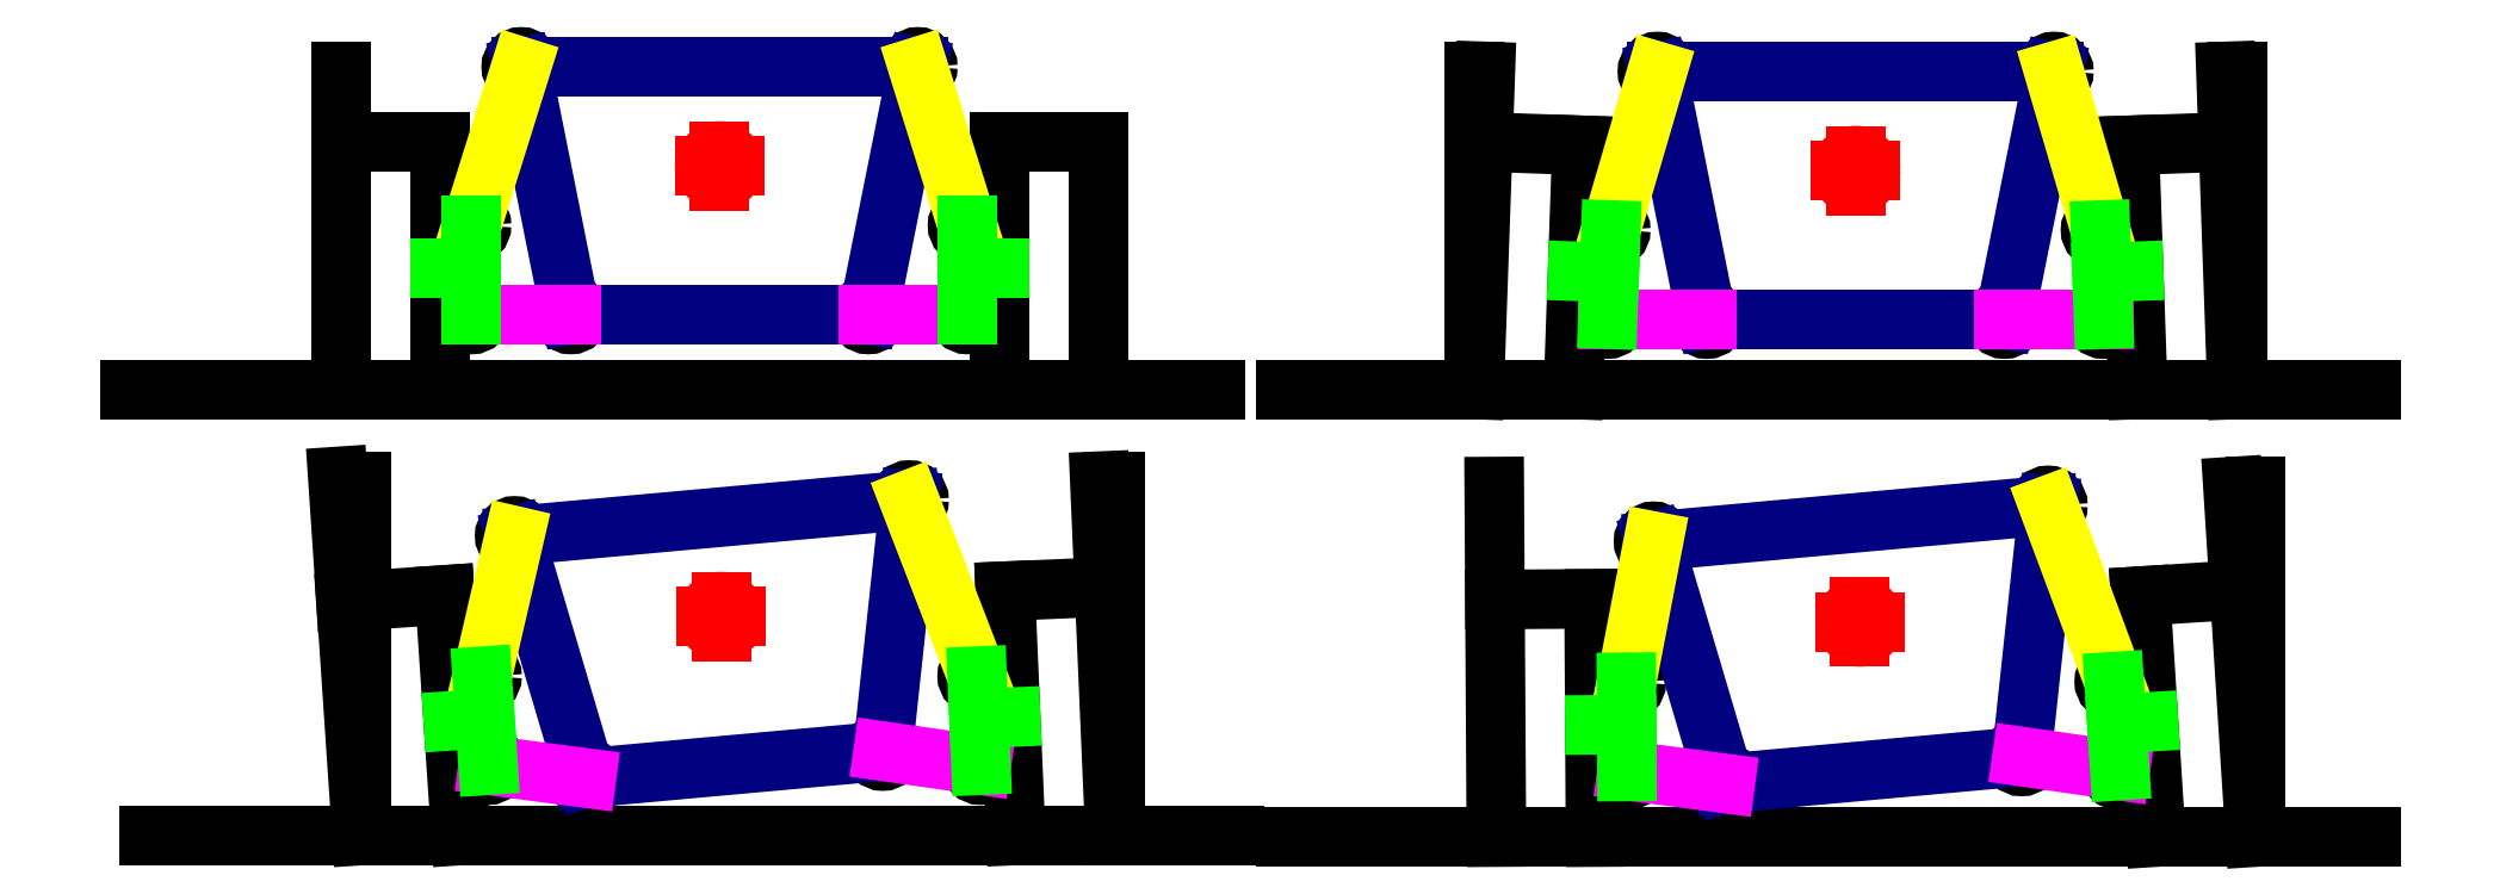
<metadata>
{"format":"dxf","ext":"dxf","renderer":"ezdxf+matplotlib","layout":"modelspace","background":"white","min_lineweight":24,"dpi":150}
</metadata>
<code>
0
SECTION
2
ENTITIES
0
LINE
8
0
10
93.59
20
-5.122
11
73.59
21
-5.122
0
LINE
8
0
10
73.59
20
44.88
11
93.59
21
44.88
0
LINE
8
0
10
93.59
20
44.88
11
93.59
21
-5.122
0
CIRCLE
8
0
10
110
20
60
40
2
0
CIRCLE
8
0
10
100
20
28
40
2
0
CIRCLE
8
0
10
100
20
10
40
2
0
CIRCLE
8
0
10
120
20
10
40
2
0
CIRCLE
8
0
10
180
20
10
40
2
0
CIRCLE
8
0
10
200
20
10
40
2
0
CIRCLE
8
0
10
200
20
28
40
2
0
CIRCLE
8
0
10
190
20
60
40
2
0
LINE
8
0
10
31.09
20
-5.122
11
250
21
-5.122
0
LINE
8
0
10
206.4
20
-5.122
11
226.4
21
-5.122
0
LINE
8
0
10
226.4
20
-5.122
11
226.4
21
44.88
0
LINE
8
0
10
226.4
20
44.88
11
206.4
21
44.88
0
LINE
8
0
10
206.4
20
44.88
11
206.4
21
-5.122
0
LINE
8
0
10
35.06
20
-95.12
11
254
21
-95.12
0
LINE
8
0
10
264.2
20
-95.45
11
483.1
21
-95.45
0
CIRCLE
8
0
10
339.1
20
59.07
40
2
0
CIRCLE
8
0
10
329.1
20
9.07
40
2
0
CIRCLE
8
0
10
349.1
20
9.07
40
2
0
CIRCLE
8
0
10
409.1
20
9.07
40
2
0
CIRCLE
8
0
10
429.1
20
9.07
40
2
0
CIRCLE
8
0
10
419.1
20
59.07
40
2
0
LINE
8
0
10
304
20
44.85
11
323.9
21
44.15
0
CIRCLE
8
0
10
329.8
20
27.06
40
2
0
LINE
8
0
10
454.3
20
44.85
11
434.3
21
44.15
0
CIRCLE
8
0
10
428.5
20
27.06
40
2
0
LINE
8
0
10
323.9
20
44.15
11
322.2
21
-5.122
0
LINE
8
0
10
434.3
20
44.15
11
436
21
-5.122
0
LINE
8
0
10
264.2
20
-5.122
11
483.1
21
-5.122
0
LINE
8
0
10
302.2
20
-5.122
11
302.2
21
59.07
0
LINE
8
0
10
456.1
20
-5.122
11
453.8
21
59.07
0
LINE
8
0
10
456.1
20
-5.122
11
456.1
21
59.07
0
LINE
8
0
10
302.2
20
-5.122
11
304.5
21
59.07
0
LINE
8
0
10
73.59
20
-5.122
11
73.59
21
59.07
0
CIRCLE
8
0
10
123.2
20
-83.54
40
2
0
CIRCLE
8
0
10
103.3
20
-80.94
40
2
0
CIRCLE
8
0
10
108.7
20
-34.65
40
2
0
CIRCLE
8
0
10
182.9
20
-78.11
40
2
0
CIRCLE
8
0
10
202.6
20
-80.94
40
2
0
CIRCLE
8
0
10
188.2
20
-27.41
40
2
0
LINE
8
0
10
74.64
20
-47.92
11
94.59
21
-46.57
0
CIRCLE
8
0
10
102.1
20
-62.99
40
2
0
LINE
8
0
10
227.6
20
-44.97
11
207.6
21
-45.83
0
CIRCLE
8
0
10
202
20
-62.96
40
2
0
LINE
8
0
10
229.8
20
-94.93
11
226.7
21
-23.61
0
LINE
8
0
10
229.8
20
-94.93
11
229.8
21
-23.61
0
LINE
8
0
10
77.87
20
-95.12
11
73
21
-22.67
0
LINE
8
0
10
77.87
20
-95.12
11
77.87
21
-23.61
0
LINE
8
0
10
94.59
20
-46.57
11
97.85
21
-95.12
0
LINE
8
0
10
207.6
20
-45.83
11
209.7
21
-95.12
0
CIRCLE
8
0
10
352.8
20
-84.63
40
2
0
CIRCLE
8
0
10
333
20
-82.03
40
2
0
CIRCLE
8
0
10
338.4
20
-35.74
40
2
0
CIRCLE
8
0
10
412.6
20
-79.2
40
2
0
CIRCLE
8
0
10
432.3
20
-82.03
40
2
0
CIRCLE
8
0
10
417.9
20
-28.5
40
2
0
LINE
8
0
10
306.4
20
-47.49
11
326.4
21
-47.37
0
CIRCLE
8
0
10
332.9
20
-64.21
40
2
0
LINE
8
0
10
456.5
20
-45.55
11
436.6
21
-46.82
0
CIRCLE
8
0
10
431.3
20
-64.07
40
2
0
LINE
8
0
10
459.7
20
-95.45
11
455.2
21
-24.7
0
LINE
8
0
10
326.4
20
-47.37
11
326.7
21
-95.45
0
LINE
8
0
10
306.7
20
-95.45
11
306.2
21
-24.7
0
LINE
8
0
10
436.6
20
-46.82
11
439.7
21
-95.45
0
LINE
8
0
10
459.7
20
-95.45
11
459.7
21
-24.7
0
LINE
8
body
10
110
20
60
11
120
21
10
0
LINE
8
body
10
120
20
10
11
180
21
10
0
LINE
8
body
10
180
20
10
11
190
21
60
0
LINE
8
body
10
190
20
60
11
110
21
60
0
LINE
8
body
10
339.1
20
59.07
11
349.1
21
9.07
0
LINE
8
body
10
349.1
20
9.07
11
409.1
21
9.07
0
LINE
8
body
10
409.1
20
9.07
11
419.1
21
59.07
0
LINE
8
body
10
419.1
20
59.07
11
339.1
21
59.07
0
LINE
8
body
10
108.7
20
-34.65
11
123.2
21
-83.54
0
LINE
8
body
10
123.2
20
-83.54
11
182.9
21
-78.11
0
LINE
8
body
10
182.9
20
-78.11
11
188.3
21
-27.41
0
LINE
8
body
10
188.3
20
-27.41
11
108.7
21
-34.65
0
LINE
8
body
10
338.4
20
-35.74
11
352.8
21
-84.63
0
LINE
8
body
10
352.8
20
-84.63
11
412.6
21
-79.2
0
LINE
8
body
10
412.6
20
-79.2
11
418
21
-28.5
0
LINE
8
body
10
418
20
-28.5
11
338.4
21
-35.74
0
CIRCLE
8
0
10
150
20
40
40
3
0
LINE
8
0
10
150
20
37
11
150
21
43
0
LINE
8
0
10
147
20
40
11
153
21
40
0
CIRCLE
8
0
10
379.1
20
39.07
40
3
0
LINE
8
0
10
379.1
20
36.07
11
379.1
21
42.07
0
LINE
8
0
10
376.1
20
39.07
11
382.1
21
39.07
0
CIRCLE
8
0
10
150.3
20
-50.94
40
3
0
LINE
8
0
10
150.3
20
-53.94
11
150.3
21
-47.94
0
LINE
8
0
10
147.3
20
-50.94
11
153.3
21
-50.94
0
CIRCLE
8
0
10
380
20
-52.03
40
3
0
LINE
8
0
10
380
20
-55.03
11
380
21
-49.03
0
LINE
8
0
10
377
20
-52.03
11
383
21
-52.03
0
LINE
8
strut
10
100
20
28
11
110
21
60
0
LINE
8
strut
10
200
20
28
11
190
21
60
0
LINE
8
strut
10
329.8
20
27.06
11
339.1
21
59.07
0
LINE
8
strut
10
428.5
20
27.06
11
419.1
21
59.07
0
LINE
8
strut
10
102.1
20
-62.99
11
108.7
21
-34.65
0
LINE
8
strut
10
202
20
-62.96
11
188.2
21
-27.41
0
LINE
8
strut
10
332.9
20
-64.21
11
338.4
21
-35.74
0
LINE
8
strut
10
431.3
20
-64.07
11
418
21
-28.5
0
LINE
8
lower link
10
100
20
10
11
120
21
10
0
LINE
8
lower link
10
200
20
10
11
180
21
10
0
LINE
8
lower link
10
329.1
20
9.07
11
349.1
21
9.07
0
LINE
8
lower link
10
429.1
20
9.07
11
409.1
21
9.07
0
LINE
8
lower link
10
103.3
20
-80.94
11
123.2
21
-83.54
0
LINE
8
lower link
10
202.8
20
-80.96
11
183
21
-78.12
0
LINE
8
lower link
10
333
20
-82.03
11
352.8
21
-84.63
0
LINE
8
lower link
10
432.5
20
-82.05
11
412.7
21
-79.21
0
LINE
8
hub
10
100
20
28
11
100
21
10
0
LINE
8
hub
10
93.59
20
19.44
11
100
21
19.44
0
LINE
8
hub
10
200
20
28
11
200
21
10
0
LINE
8
hub
10
206.4
20
19.44
11
200
21
19.44
0
LINE
8
hub
10
329.8
20
27.06
11
329.1
21
9.07
0
LINE
8
hub
10
323.1
20
18.73
11
329.5
21
18.5
0
LINE
8
hub
10
428.5
20
27.06
11
429.1
21
9.07
0
LINE
8
hub
10
435.2
20
18.73
11
428.8
21
18.5
0
LINE
8
hub
10
102.1
20
-62.99
11
103.3
21
-80.94
0
LINE
8
hub
10
96.3
20
-71.96
11
102.7
21
-71.53
0
LINE
8
hub
10
202
20
-62.96
11
202.7
21
-80.95
0
LINE
8
hub
10
208.7
20
-71.24
11
202.3
21
-71.52
0
LINE
8
hub
10
332.9
20
-64.21
11
333
21
-82.21
0
LINE
8
hub
10
326.5
20
-72.81
11
332.9
21
-72.77
0
LINE
8
hub
10
431.3
20
-64.07
11
432.4
21
-82.04
0
LINE
8
hub
10
438.2
20
-72.21
11
431.8
21
-72.62
0
ENDSEC
0
EOF

</code>
